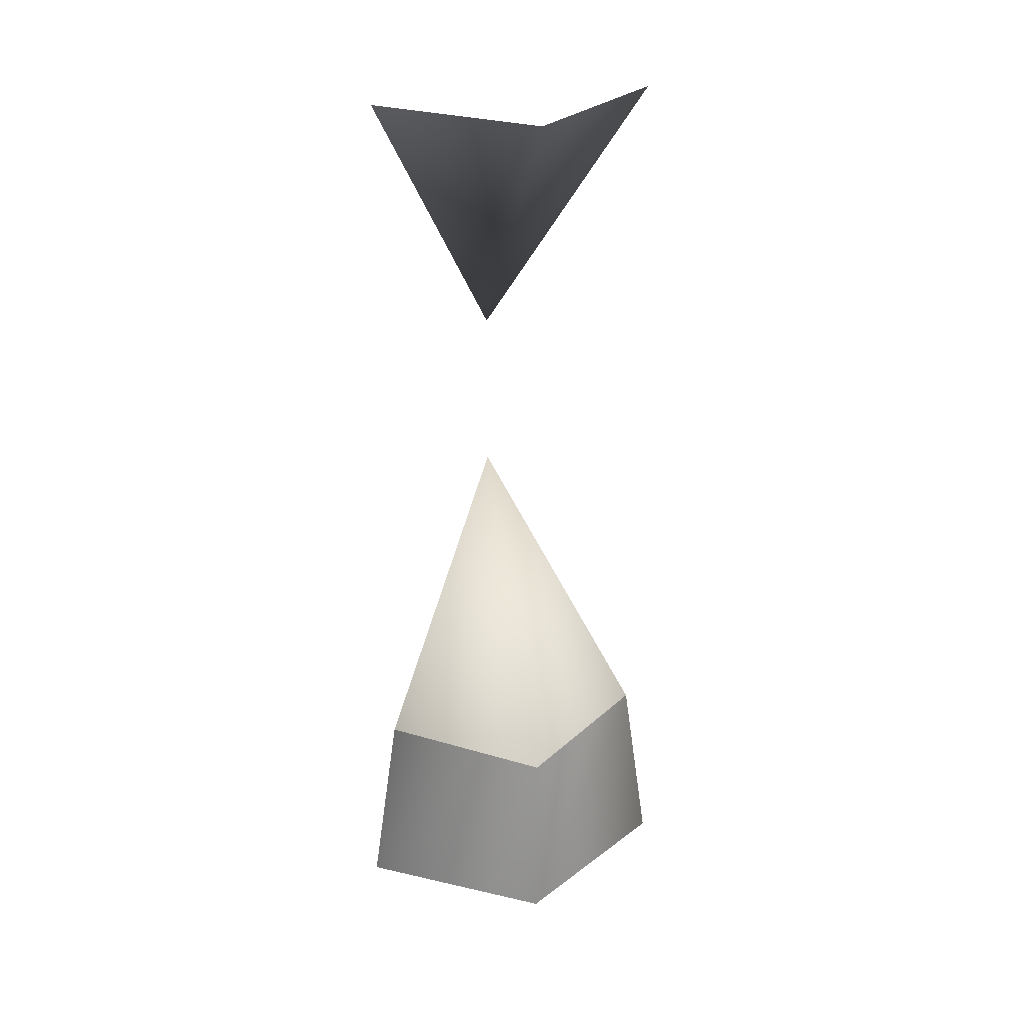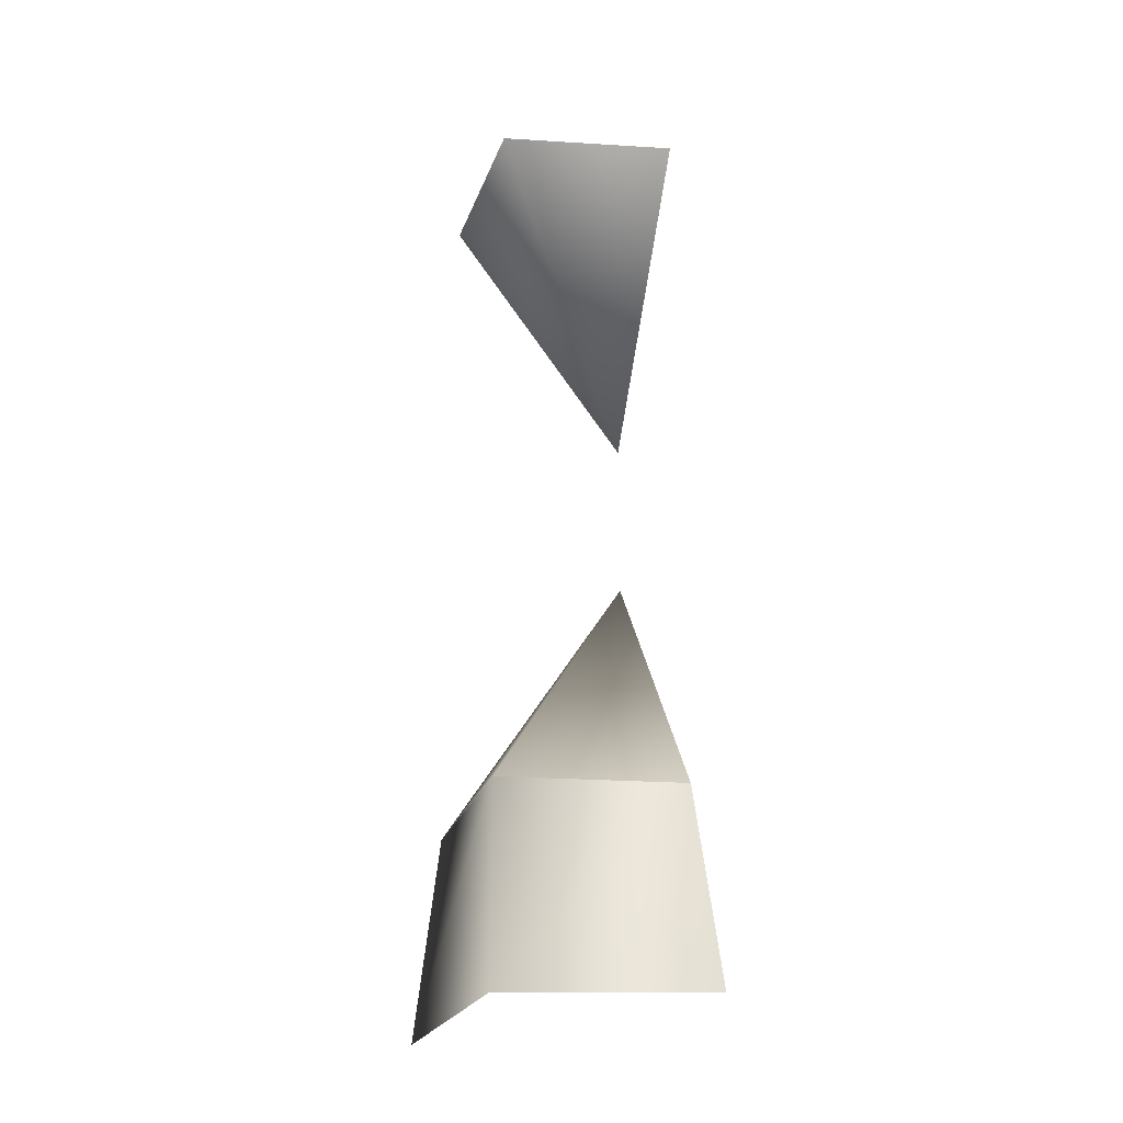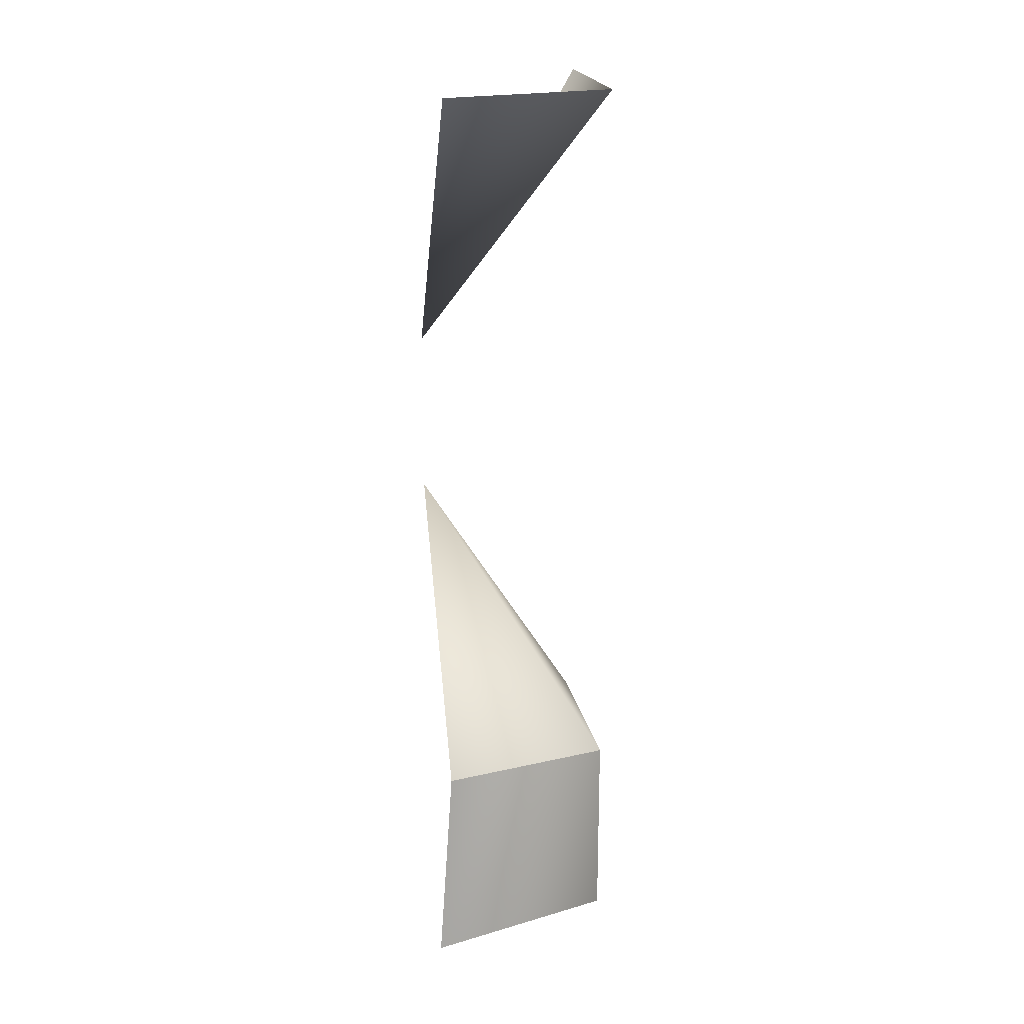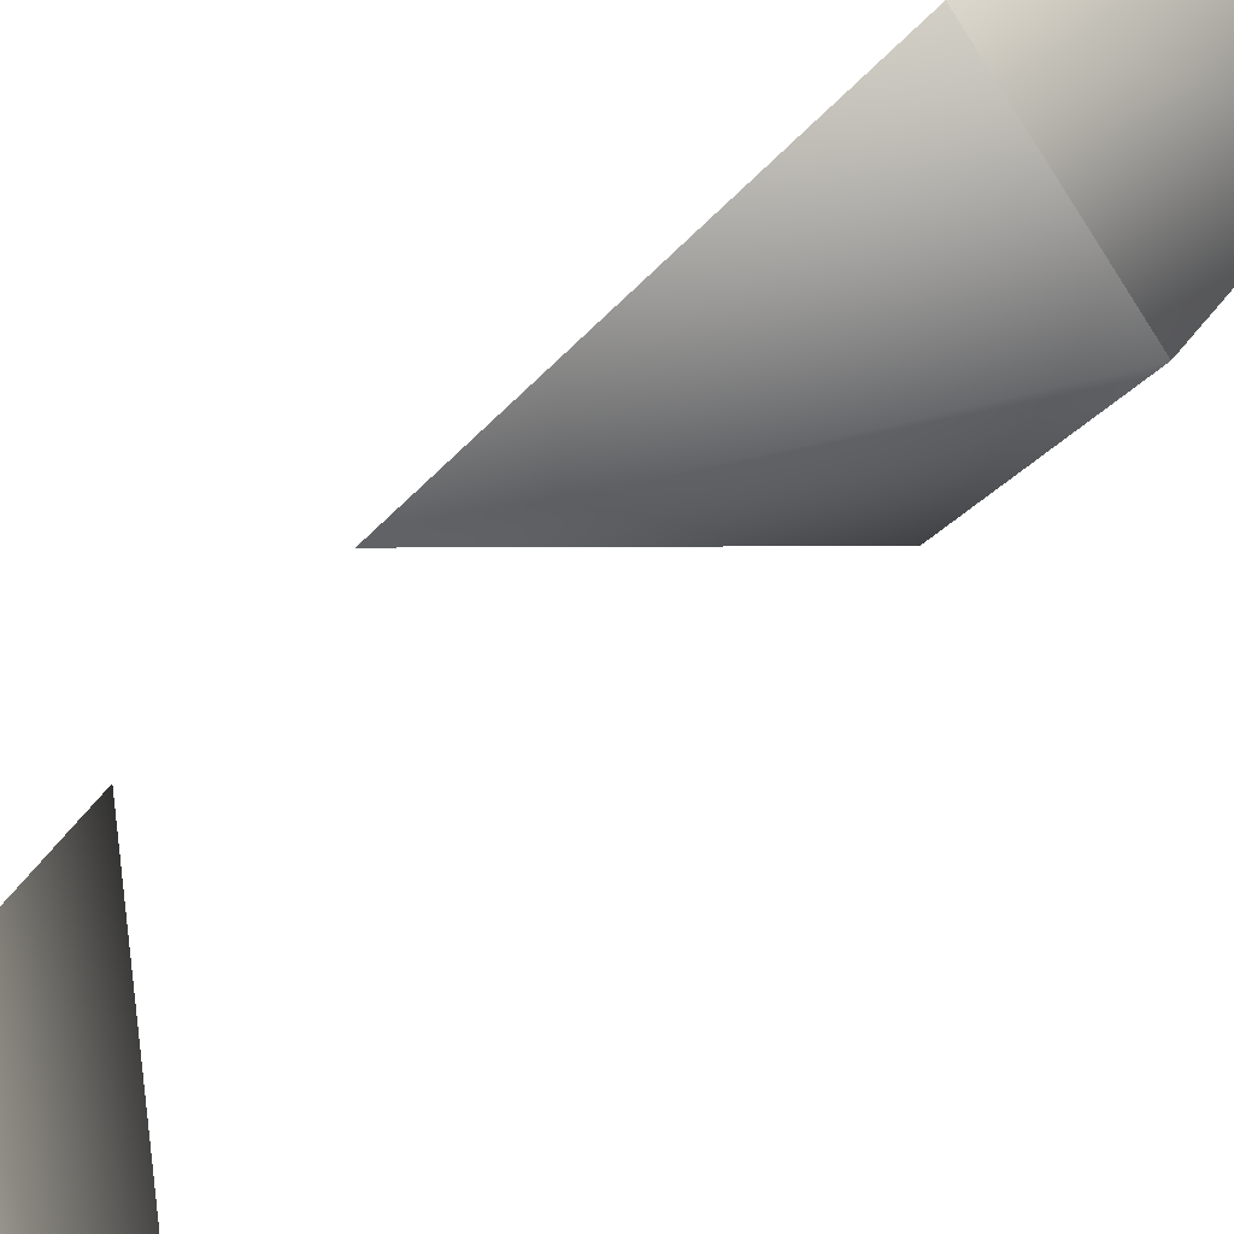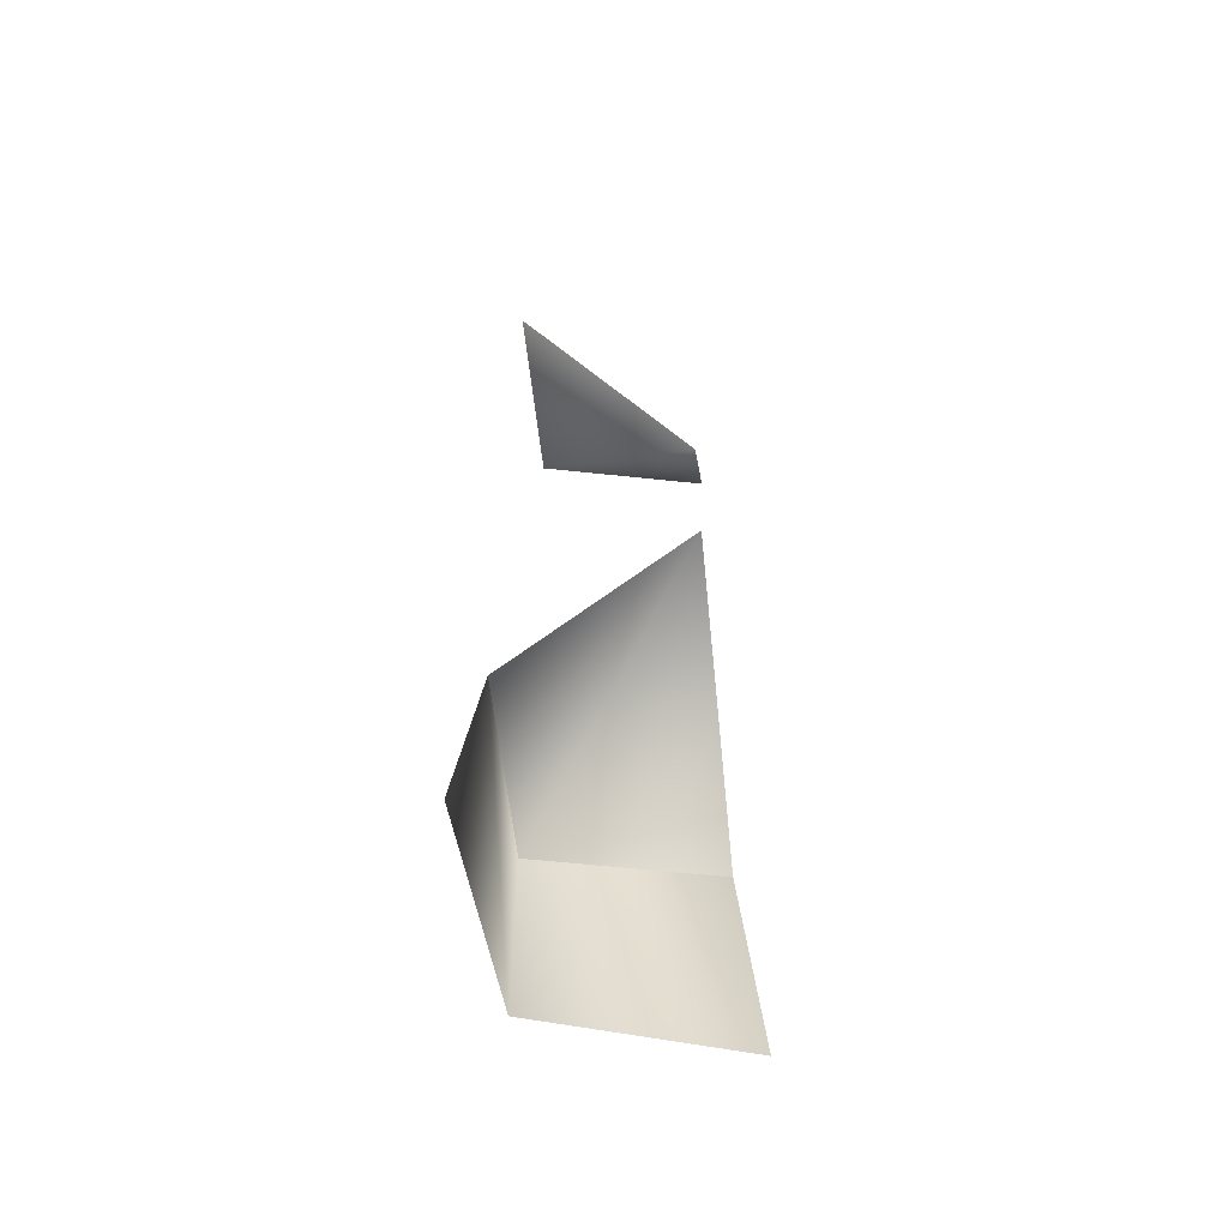
<metadata>
{"format":"obj","ext":"obj","renderer":"f3d","projection":"perspective","resolution":1024,"background":"white","views":[{"elev":28.2,"azim":-104.5,"up":"+Y"},{"elev":-27.5,"azim":-56.7,"up":"+Y"},{"elev":20.2,"azim":-152.0,"up":"+Y"},{"elev":38.1,"azim":-149.7,"up":"+Z"},{"elev":-59.8,"azim":45.1,"up":"+Y"}]}
</metadata>
<code>
v 4 13 0
v 8 13 -5
v 12 3 0
v 8 13 5
v 4 13 0
v 12 3 0
v 8 -13 -5
v 4 -13 0
v 12 -3 0
v 4 -13 0
v 8 -13 5
v 12 -3 0
v 8 -20 -6
v 4 -20 0
v 4 -13 0
v 8 -13 -5
v 8 -20 -6
v 4 -13 0
v 4 -13 0
v 4 -20 0
v 8 -13 5
v 4 -20 0
v 8 -20 6
v 8 -13 5
f 1 2 3
f 4 5 6
f 7 8 9
f 10 11 12
f 13 14 15
f 16 17 18
f 19 20 21
f 22 23 24

</code>
